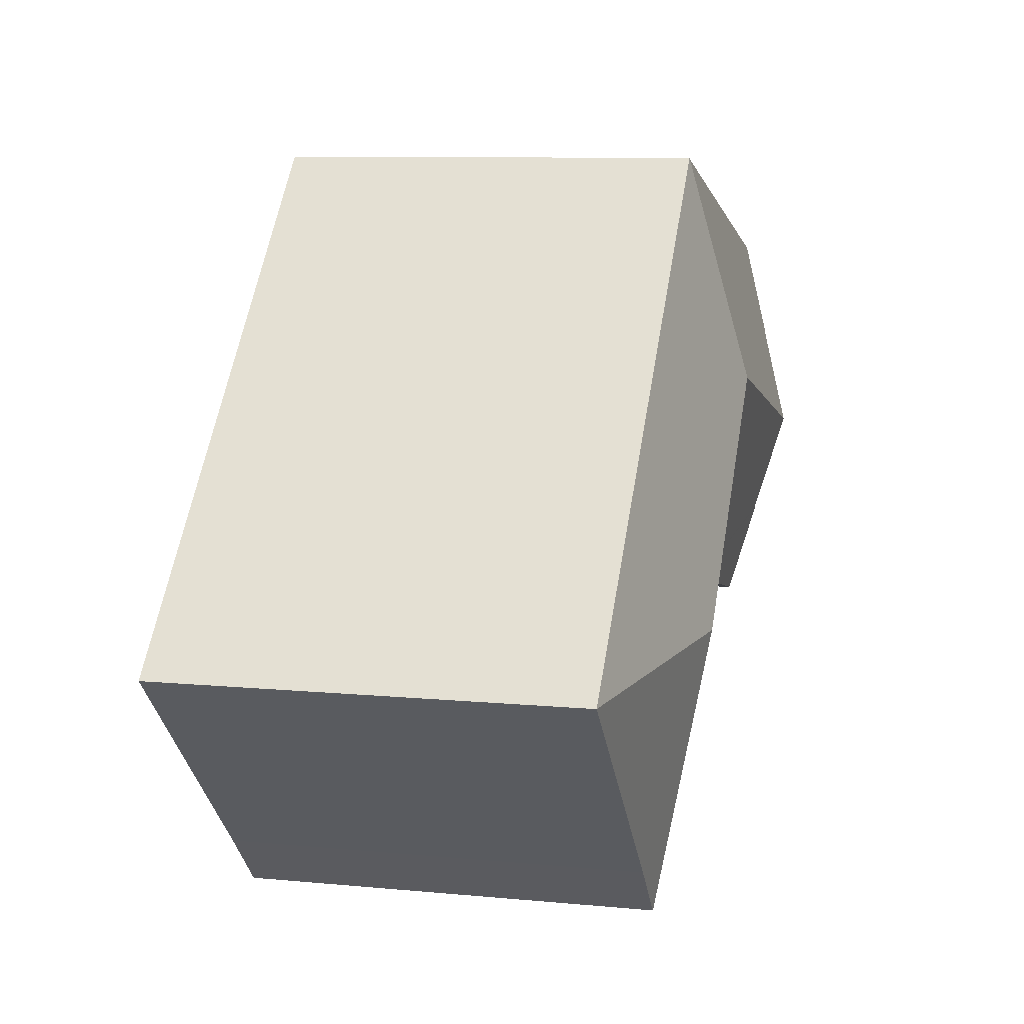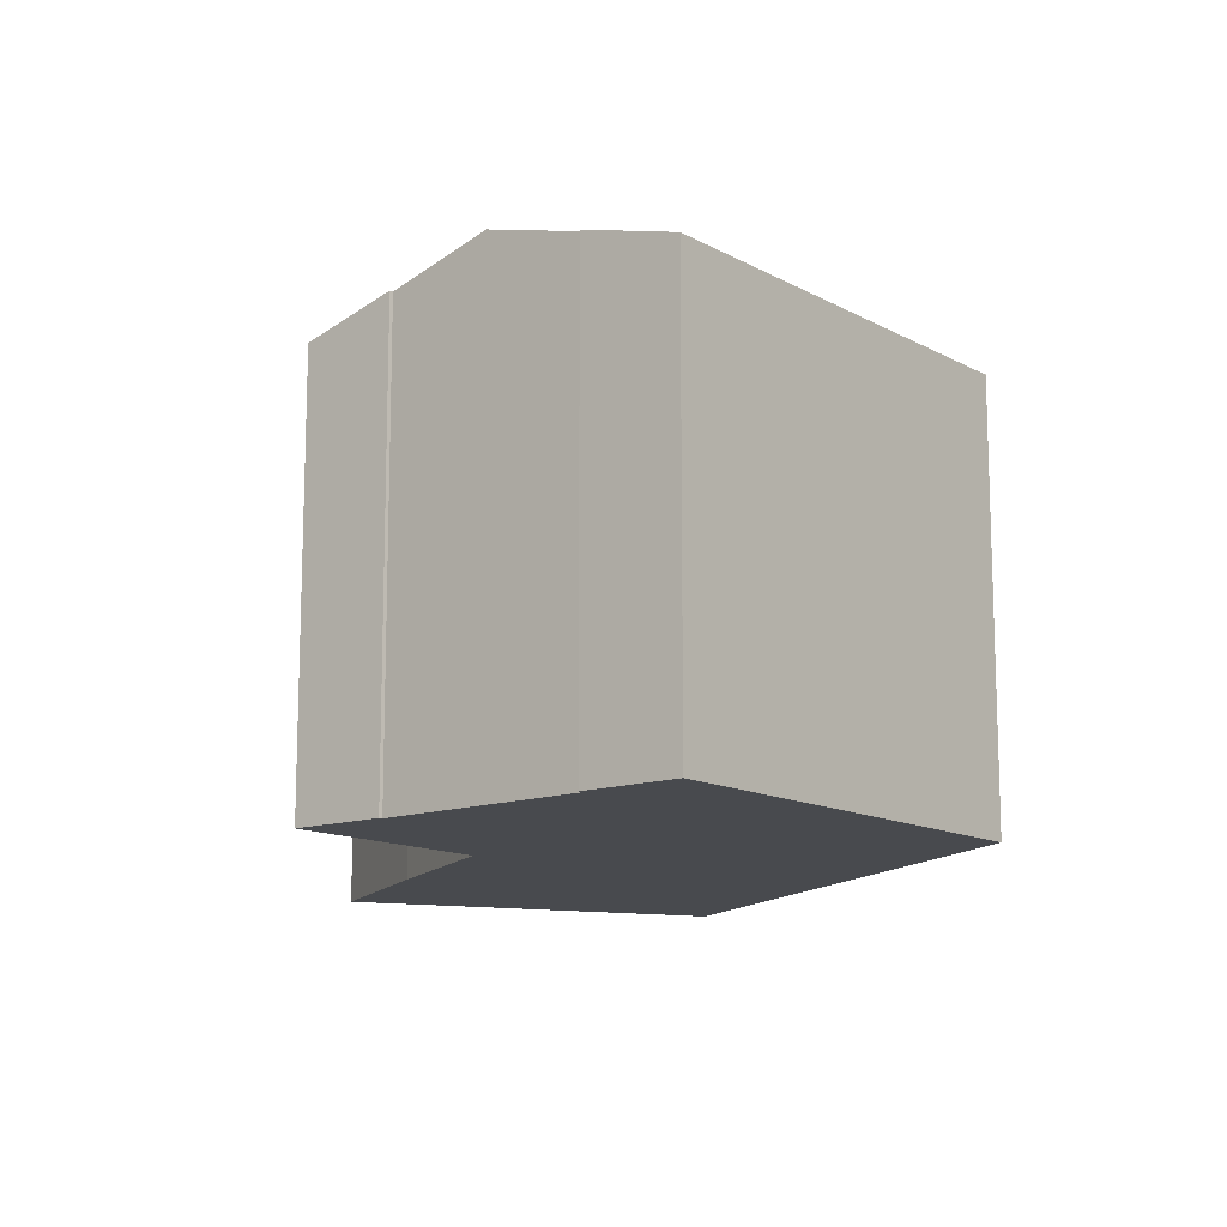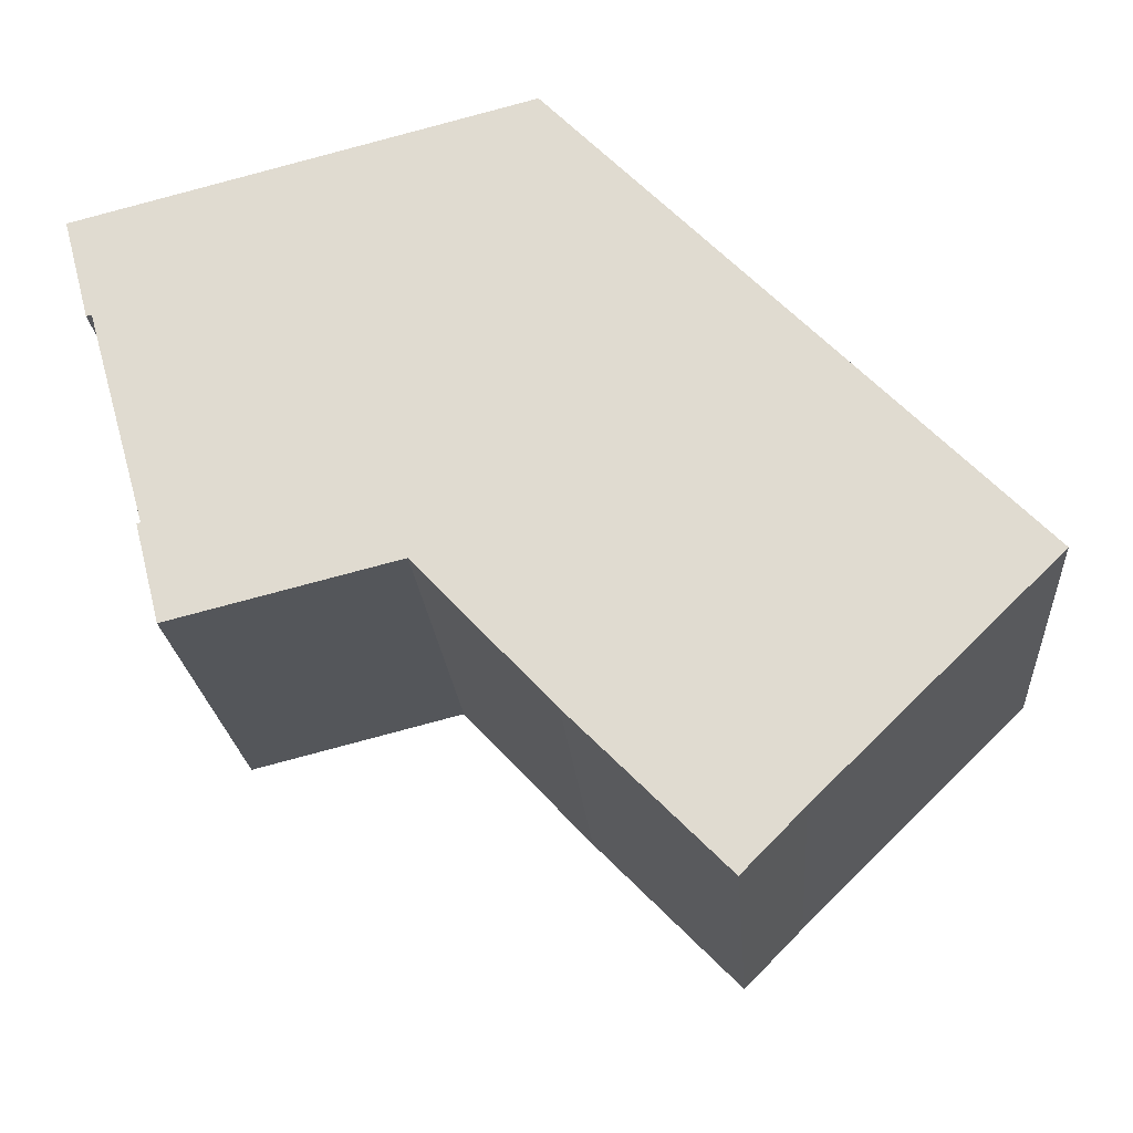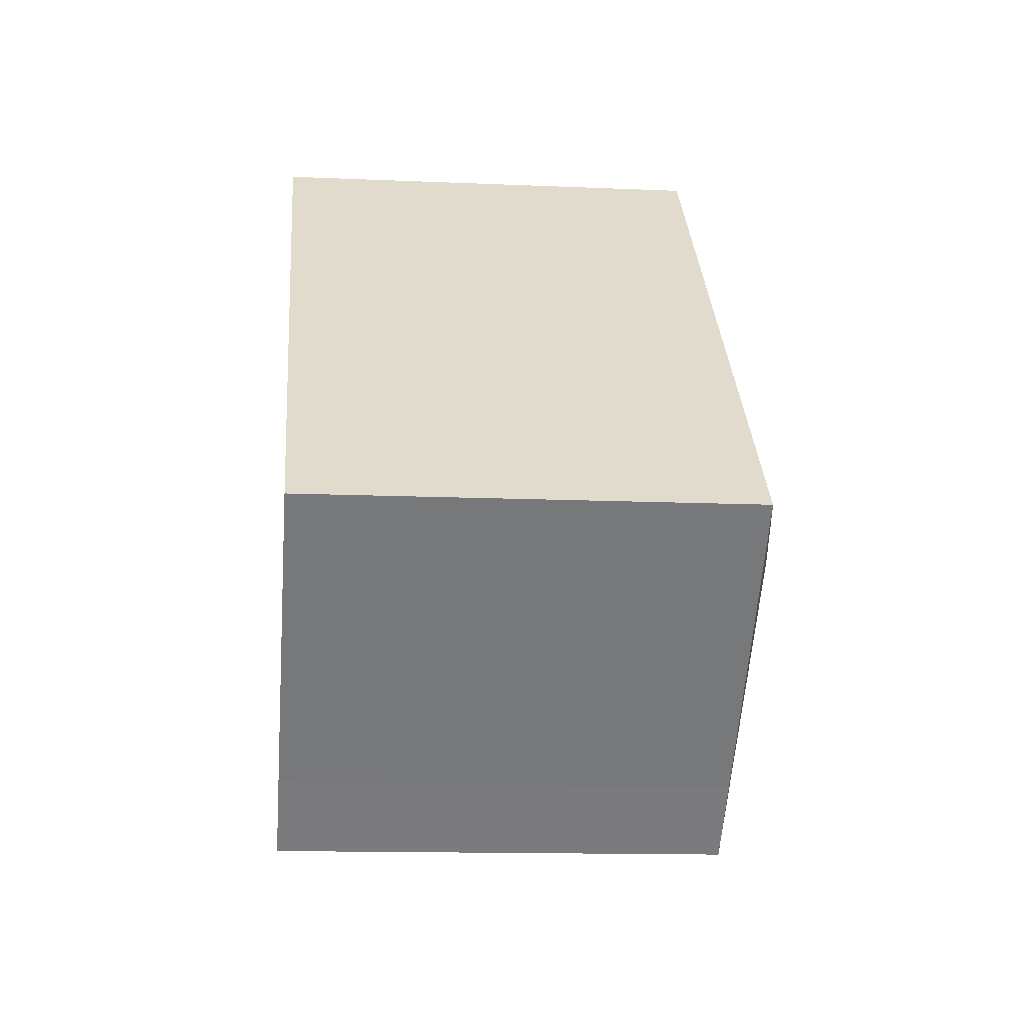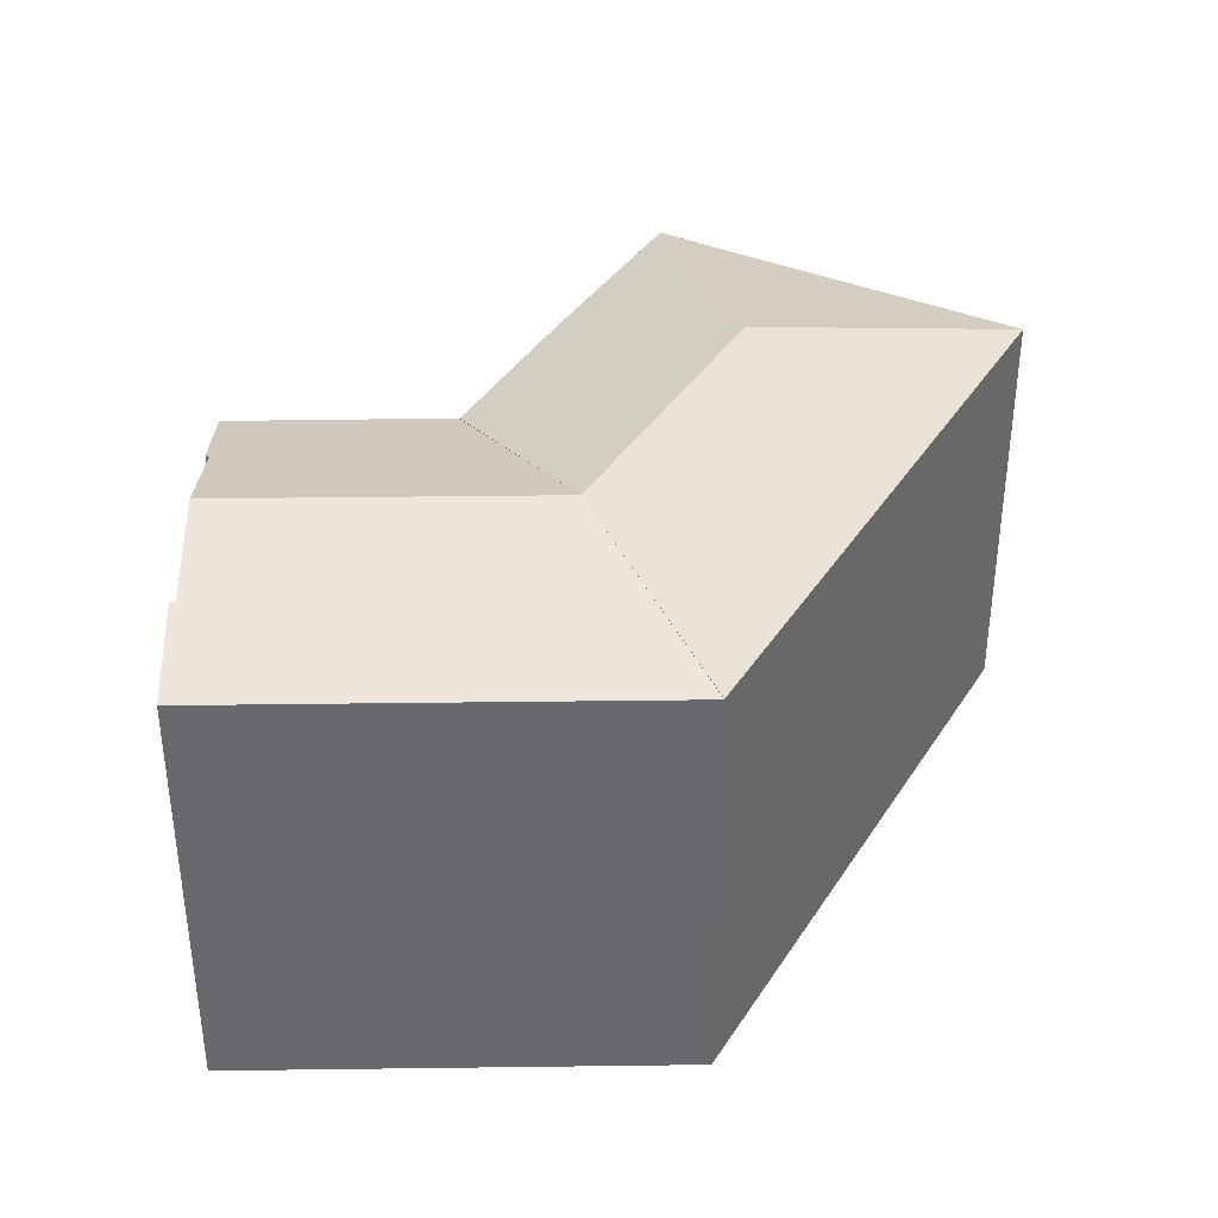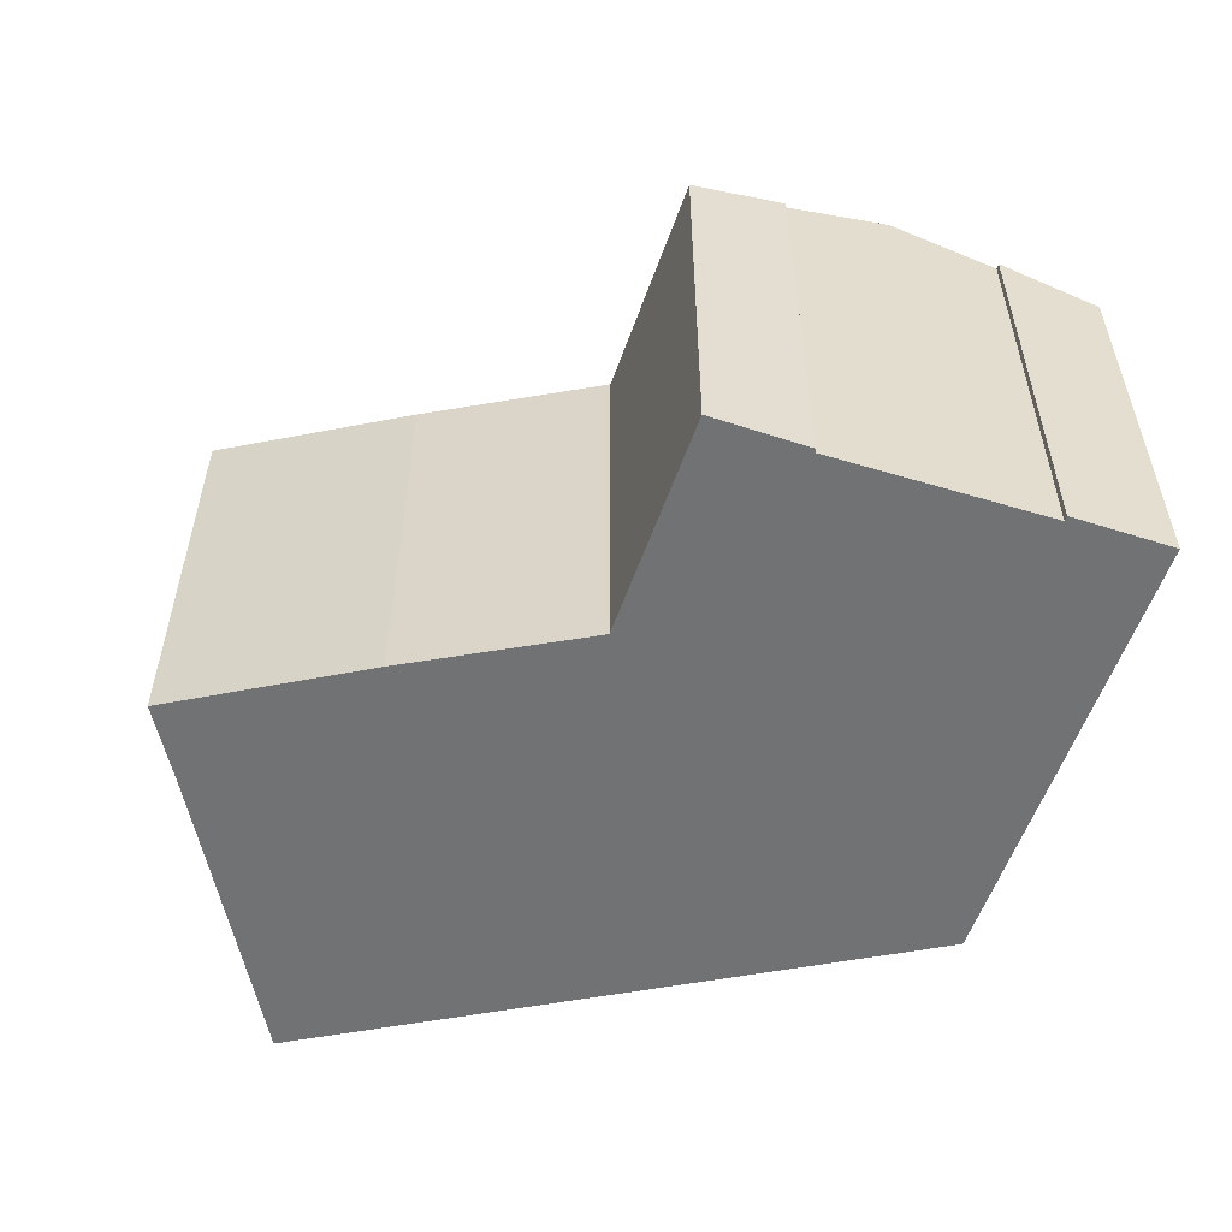
<metadata>
{"format":"obj","ext":"obj","renderer":"f3d","projection":"perspective","resolution":1024,"background":"white","views":[{"elev":9.6,"azim":103.8,"up":"+Z"},{"elev":-12.8,"azim":-65.5,"up":"+Y"},{"elev":-21.9,"azim":4.4,"up":"+Z"},{"elev":-13.1,"azim":84.3,"up":"+Z"},{"elev":37.3,"azim":-15.5,"up":"+Y"},{"elev":-55.6,"azim":-123.2,"up":"+Y"}]}
</metadata>
<code>
v  24.92 17.55 -26.07
v  27.34 17.55 -23.66
v  24.94 17.54 -26.09
v  24.79 19.82 -14.09
v  36.77 17.54 -14.51
v  15.72 19.82 -4.784
v  13.46 17.57 -14.19
v  13.39 17.55 -14.21
v  18.9 17.53 -19.99
v  21.3 17.54 1.375
v  18.07 17.54 4.69
v  36.77 8.887e-16 -14.51
v  21.3 -8.419e-17 1.375
v  18.07 -2.872e-16 4.69
v  27.34 1.449e-15 -23.66
v  24.94 1.598e-15 -26.09
v  13.46 8.689e-16 -14.19
v  13.39 8.7e-16 -14.21
v  18.9 1.224e-15 -19.99
v  24.92 1.596e-15 -26.07
v  15.72 2.929e-16 -4.784
v  3.53 18.62 -12.55
v  13.39 17.53 -14.21
v  4.516 17.55 -16.43
v  3.672 18.63 -12.5
v  2.469 19.82 -8.225
v  0 17.52 1.073e-15
v  1.267 18.63 -3.959
v  1.053 18.63 -4.015
v  5.297 17.52 1.375
v  18.07 17.52 4.69
v  0 0 0
v  5.297 -8.419e-17 1.375
v  3.672 7.652e-16 -12.5
v  3.53 7.686e-16 -12.55
v  4.516 1.006e-15 -16.43
v  1.267 2.424e-16 -3.959
v  1.053 2.458e-16 -4.015
v  2.469 5.036e-16 -8.225
g defaultobject
f 1 2 3
f 4 2 1
f 2 4 5
f 6 7 8
f 7 6 9
f 9 6 4
f 9 4 1
f 10 6 11
f 6 10 5
f 6 5 4
f 10 12 5
f 12 10 11
f 12 11 13
f 13 11 14
f 5 15 2
f 15 5 12
f 15 3 2
f 3 15 16
f 17 8 7
f 8 17 18
f 3 9 1
f 9 3 16
f 9 16 19
f 19 16 20
f 9 17 7
f 17 9 19
f 18 6 8
f 6 18 11
f 11 18 14
f 14 18 21
f 15 20 16
f 20 15 19
f 19 15 12
f 19 12 13
f 19 13 17
f 17 13 18
f 18 13 21
f 21 13 14
f 22 23 24
f 23 22 25
f 23 25 6
f 6 25 26
f 27 28 29
f 28 6 26
f 6 28 27
f 6 27 30
f 6 30 31
f 32 30 27
f 30 32 31
f 31 32 14
f 14 32 33
f 22 34 25
f 34 22 35
f 14 6 31
f 6 14 23
f 23 14 18
f 18 14 21
f 23 36 24
f 36 23 18
f 37 29 28
f 29 37 38
f 24 35 22
f 35 24 36
f 25 28 26
f 28 25 34
f 28 34 37
f 37 34 39
f 38 27 29
f 27 38 32
f 14 34 21
f 34 14 39
f 39 14 33
f 39 33 37
f 37 33 38
f 38 33 32
f 21 36 18
f 36 21 34
f 36 34 35

</code>
